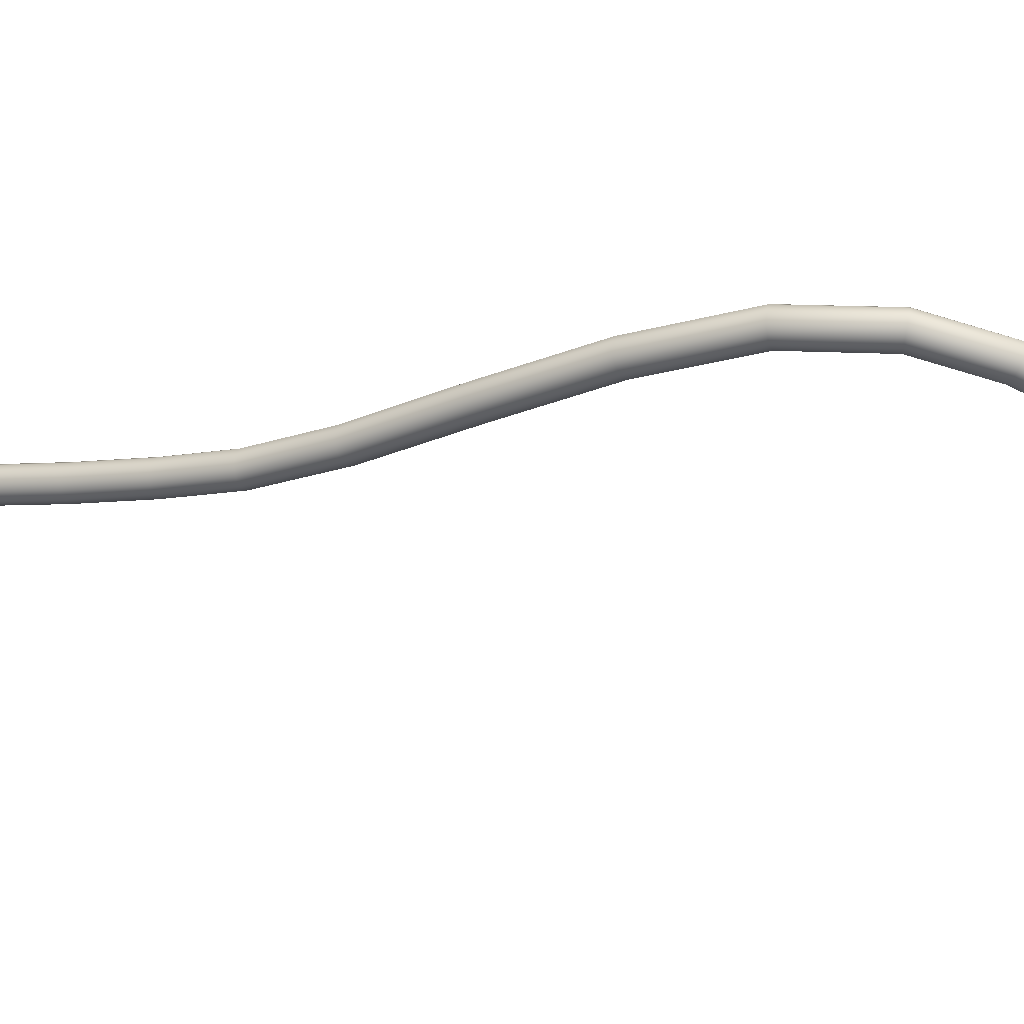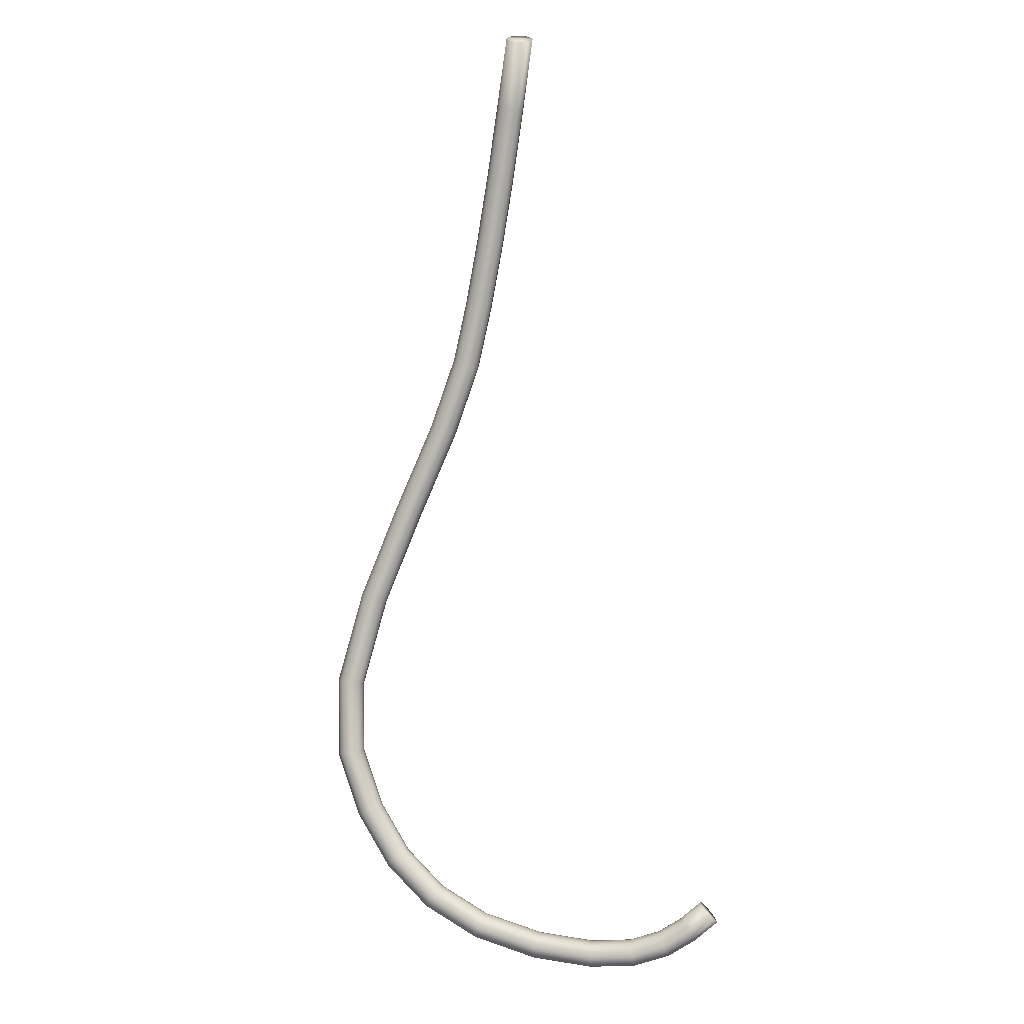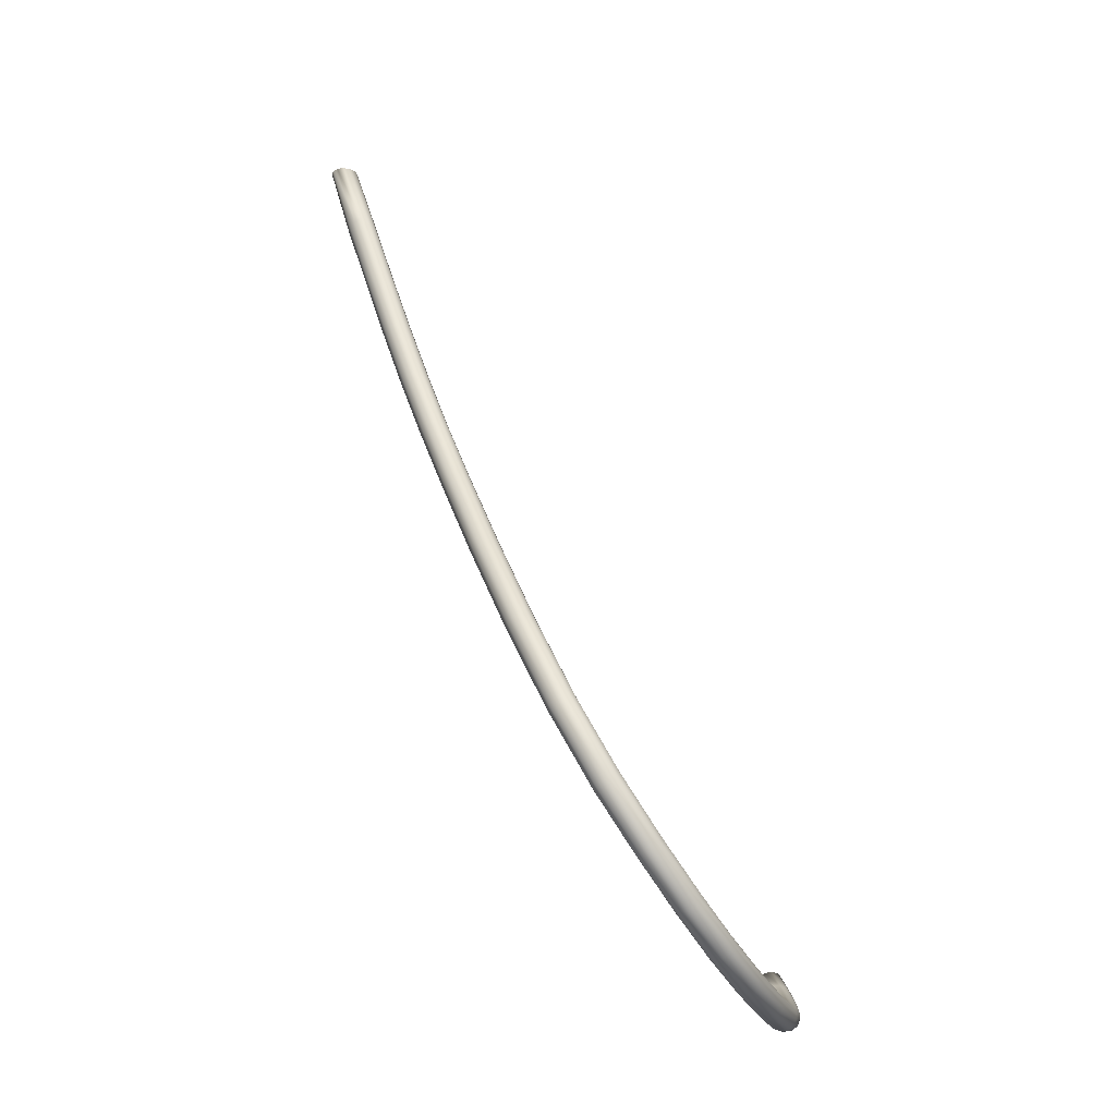
<metadata>
{"format":"obj","ext":"obj","renderer":"f3d","projection":"perspective","resolution":1024,"background":"white","views":[{"elev":23.7,"azim":130.7,"up":"+Y"},{"elev":28.7,"azim":-96.2,"up":"+Z"},{"elev":-21.2,"azim":177.7,"up":"+Z"}]}
</metadata>
<code>
o model_222
v -0.229 -0.2007 -0.3989
v -0.2376 -0.1947 -0.3891
v -0.2347 -0.1986 -0.3945
v -0.2392 -0.1749 -0.4131
v -0.2335 -0.1768 -0.4171
v -0.2354 -0.148 -0.4345
v -0.2414 -0.146 -0.4305
v -0.2419 -0.1711 -0.4074
v -0.2366 -0.1902 -0.3833
v -0.2321 -0.186 -0.3789
v -0.2252 -0.1835 -0.3775
v -0.2364 -0.1633 -0.3967
v -0.2295 -0.1609 -0.3949
v -0.218 -0.1833 -0.3789
v -0.2121 -0.1853 -0.3829
v -0.2221 -0.1609 -0.3962
v -0.2311 -0.1362 -0.4096
v -0.2383 -0.1374 -0.4122
v -0.2428 -0.1397 -0.4176
v -0.2409 -0.1668 -0.4011
v -0.244 -0.1431 -0.4243
v -0.238 -0.1093 -0.4438
v -0.2323 -0.1113 -0.4478
v -0.2252 -0.1127 -0.4487
v -0.2283 -0.1486 -0.4354
v -0.2261 -0.1768 -0.4185
v -0.2216 -0.2005 -0.4002
v -0.2149 -0.198 -0.3985
v -0.2192 -0.1747 -0.4167
v -0.2214 -0.1474 -0.4332
v -0.2183 -0.1131 -0.4456
v -0.208 -0.06816 -0.4523
v -0.2144 -0.06639 -0.4554
v -0.2216 -0.06443 -0.455
v -0.1942 -0.006767 -0.4541
v -0.188 -0.009513 -0.451
v -0.1842 -0.01147 -0.4447
v -0.2037 -0.06894 -0.4461
v -0.2137 -0.1123 -0.4398
v -0.2166 -0.145 -0.4278
v -0.2147 -0.1709 -0.4122
v -0.2104 -0.1939 -0.3945
v -0.2094 -0.1892 -0.3887
v -0.2163 -0.1631 -0.4002
v -0.224 -0.1368 -0.4109
v -0.2285 -0.105 -0.4211
v -0.2354 -0.1048 -0.4243
v -0.24 -0.1056 -0.43
v -0.2409 -0.1072 -0.4372
v -0.2273 -0.06247 -0.4505
v -0.2011 -0.004022 -0.4536
v -0.1663 0.05541 -0.443
v -0.1608 0.05168 -0.4403
v -0.1575 0.04835 -0.4341
v -0.1577 0.04619 -0.4269
v -0.1839 -0.01226 -0.4376
v -0.203 -0.06855 -0.4385
v -0.2128 -0.1105 -0.4323
v -0.2154 -0.1419 -0.4211
v -0.2137 -0.1668 -0.406
v -0.218 -0.1388 -0.4149
v -0.2214 -0.1064 -0.4216
v -0.219 -0.06345 -0.4274
v -0.2254 -0.06169 -0.4305
v -0.2297 -0.0609 -0.4367
v -0.2304 -0.06129 -0.4438
v -0.2068 -0.002256 -0.4496
v -0.173 0.05874 -0.4425
v -0.1353 0.1066 -0.4207
v -0.1303 0.1015 -0.4185
v -0.1281 0.0966 -0.4131
v -0.1291 0.09326 -0.4065
v -0.1331 0.09248 -0.4002
v -0.1613 0.04599 -0.4207
v -0.187 -0.01167 -0.4309
v -0.2061 -0.06737 -0.4318
v -0.2154 -0.1084 -0.426
v -0.2118 -0.06541 -0.4278
v -0.1999 -0.00716 -0.426
v -0.2059 -0.00461 -0.4292
v -0.2097 -0.002453 -0.4354
v -0.2099 -0.001668 -0.443
v -0.1789 0.06051 -0.4381
v -0.1415 0.1103 -0.4198
v -0.1012 0.1464 -0.3873
v -0.09715 0.1405 -0.3856
v -0.09572 0.1344 -0.3815
v -0.09762 0.1299 -0.3758
v -0.1024 0.1284 -0.37
v -0.1084 0.1299 -0.366
v -0.1391 0.09405 -0.3962
v -0.1672 0.04795 -0.4163
v -0.193 -0.009906 -0.4265
v -0.1737 0.05109 -0.4158
v -0.1453 0.09797 -0.3953
v -0.1141 0.1343 -0.3646
v -0.1794 0.05502 -0.4185
v -0.1501 0.1031 -0.3976
v -0.1181 0.1403 -0.3664
v -0.1825 0.05835 -0.4247
v -0.1525 0.1078 -0.4029
v -0.1196 0.1464 -0.3704
v -0.08404 0.1745 -0.3277
v -0.08356 0.1676 -0.3246
v -0.08046 0.1609 -0.3237
v -0.07498 0.1562 -0.3255
v -0.06878 0.1548 -0.3295
v -0.06353 0.157 -0.3344
v -0.06091 0.1621 -0.3388
v -0.06115 0.1688 -0.3419
v -0.02324 0.18 -0.2859
v -0.02706 0.1745 -0.2828
v -0.03302 0.1719 -0.2788
v -0.03922 0.1735 -0.2748
v -0.04422 0.1782 -0.2725
v -0.04661 0.1854 -0.2721
v -0.04589 0.1927 -0.2734
v -0.04208 0.1984 -0.2765
v -0.08118 0.1796 -0.3322
v -0.1177 0.1507 -0.3762
v -0.1515 0.1111 -0.4096
v -0.1823 0.06051 -0.4318
v -0.1475 0.1121 -0.4158
v -0.1069 0.1509 -0.386
v -0.06449 0.1754 -0.3428
v -0.02253 0.1874 -0.2872
v 0.0149 0.1758 -0.2156
v 0.009894 0.1703 -0.2147
v 0.003457 0.168 -0.2116
v -0.00298 0.1696 -0.2085
v -0.007509 0.1745 -0.2053
v -0.009178 0.1813 -0.2031
v -0.007032 0.1886 -0.2022
v -0.002264 0.1941 -0.2036
v 0.004411 0.1964 -0.2062
v -0.03612 0.2007 -0.2805
v -0.07593 0.1817 -0.3371
v -0.1129 0.1525 -0.382
v -0.06973 0.1801 -0.3411
v -0.02491 0.1945 -0.2868
v 0.01681 0.1831 -0.2151
v 0.05114 0.1456 -0.1306
v 0.04565 0.1405 -0.1306
v 0.03874 0.1386 -0.1284
v 0.0323 0.1399 -0.1253
v 0.02801 0.1446 -0.1217
v 0.02682 0.1513 -0.1186
v 0.02944 0.158 -0.1168
v 0.03469 0.1633 -0.1168
v 0.0416 0.1652 -0.1186
v 0.04804 0.1637 -0.1217
v 0.01061 0.1949 -0.2098
v -0.02992 0.1994 -0.2841
v 0.01538 0.1902 -0.2129
v 0.05352 0.1525 -0.1288
v 0.08428 0.1025 -0.03982
v 0.07879 0.09758 -0.04027
v 0.07164 0.09561 -0.03893
v 0.0652 0.09738 -0.03582
v 0.06091 0.1019 -0.03181
v 0.05972 0.1084 -0.02825
v 0.06258 0.1148 -0.02603
v 0.06806 0.1197 -0.02558
v 0.07498 0.1217 -0.02736
v 0.08165 0.1201 -0.03048
v 0.08594 0.1154 -0.03404
v 0.05257 0.159 -0.1253
v 0.0869 0.109 -0.0376
v 0.1131 0.05972 0.04561
v 0.1076 0.05482 0.04516
v 0.1007 0.05286 0.0465
v 0.09405 0.05462 0.04961
v 0.08976 0.05933 0.05317
v 0.08857 0.0658 0.05673
v 0.09119 0.07247 0.05851
v 0.09667 0.07737 0.05896
v 0.1038 0.07914 0.05762
v 0.1105 0.07757 0.05451
v 0.1148 0.07286 0.05095
v 0.1157 0.06639 0.04739
v 0.137 0.03069 0.1159
v 0.1315 0.02579 0.1159
v 0.1246 0.02383 0.1177
v 0.1179 0.0254 0.1204
v 0.1134 0.0303 0.1235
v 0.1122 0.03717 0.1261
v 0.1146 0.04403 0.1279
v 0.1198 0.04913 0.1275
v 0.1267 0.05109 0.1261
v 0.1334 0.04933 0.123
v 0.1379 0.04442 0.1199
v 0.1393 0.03776 0.1172
v 0.1575 0.01442 0.1769
v 0.1522 0.009119 0.1773
v 0.1453 0.007158 0.1791
v 0.1386 0.008923 0.1818
v 0.1339 0.01383 0.1844
v 0.1324 0.02089 0.1867
v 0.1348 0.02775 0.1875
v 0.1401 0.03305 0.1871
v 0.147 0.03501 0.1853
v 0.1536 0.03324 0.1827
v 0.1584 0.02834 0.18
v 0.1598 0.02128 0.1778
v 0.1784 -0.0006873 0.2414
v 0.1732 -0.005787 0.2418
v 0.1663 -0.007748 0.2436
v 0.1596 -0.005983 0.2463
v 0.1548 -0.0008834 0.249
v 0.1532 0.005981 0.2507
v 0.1553 0.01304 0.2516
v 0.1608 0.01834 0.2512
v 0.1677 0.0203 0.2494
v 0.1744 0.01853 0.2472
v 0.1792 0.01343 0.2445
v 0.1806 0.006374 0.2423
v 0.1994 -0.01442 0.309
v 0.1942 -0.01952 0.3095
v 0.1873 -0.02167 0.3112
v 0.1806 -0.01971 0.3139
v 0.1758 -0.01461 0.3161
v 0.1742 -0.007748 0.3179
v 0.1763 -0.0006873 0.3188
v 0.1815 0.004608 0.3184
v 0.1885 0.00657 0.3166
v 0.1954 0.004804 0.3139
v 0.2001 -0.000295 0.3117
v 0.2016 -0.007356 0.3099
v 0.2206 -0.02736 0.3784
v 0.2154 -0.03266 0.3789
v 0.2085 -0.03462 0.3807
v 0.2018 -0.03285 0.3833
v 0.1968 -0.02775 0.3856
v 0.1954 -0.02069 0.3873
v 0.1975 -0.01363 0.3878
v 0.2028 -0.008337 0.3873
v 0.2097 -0.006375 0.3856
v 0.2163 -0.008337 0.3833
v 0.2214 -0.01324 0.3807
v 0.2228 -0.0203 0.3789
v 0.2419 -0.04011 0.4554
v 0.2366 -0.04521 0.4554
v 0.2297 -0.04737 0.4554
v 0.223 -0.04541 0.4554
v 0.218 -0.04031 0.4554
v 0.2166 -0.03325 0.4554
v 0.2187 -0.02618 0.4554
v 0.224 -0.02109 0.4554
v 0.2309 -0.01912 0.4554
v 0.2376 -0.02089 0.4554
v 0.244 -0.03305 0.4554
v 0.2423 -0.02599 0.4554
f 1 2 3
f 2 4 3
f 3 4 5
f 4 4 5
f 5 4 6
f 4 4 6
f 6 4 7
f 4 4 7
f 7 4 8
f 4 2 8
f 8 2 9
f 2 1 9
f 9 1 10
f 1 11 10
f 10 11 12
f 11 11 12
f 12 11 13
f 11 11 13
f 13 11 14
f 11 1 14
f 14 1 14
f 1 15 14
f 14 15 14
f 15 16 14
f 14 16 13
f 16 17 13
f 13 17 13
f 17 18 13
f 13 18 12
f 18 19 12
f 12 19 20
f 19 21 20
f 20 21 8
f 21 21 8
f 8 21 7
f 21 22 7
f 7 22 7
f 22 23 7
f 7 23 6
f 23 24 6
f 6 24 6
f 24 25 6
f 6 25 5
f 25 26 5
f 5 26 1
f 26 27 1
f 1 27 28
f 27 27 28
f 28 27 29
f 27 26 29
f 29 26 30
f 26 25 30
f 30 25 31
f 25 24 31
f 31 24 32
f 24 24 32
f 32 24 33
f 24 23 33
f 33 23 34
f 23 22 34
f 34 22 22
f 22 5 22
f 22 5 5
f 5 1 5
f 5 1 3
f 1 3 3
f 3 3 8
f 3 8 8
f 8 8 20
f 8 9 20
f 20 9 20
f 9 10 20
f 20 10 12
f 10 12 12
f 12 12 34
f 12 34 34
f 34 34 33
f 34 35 33
f 33 35 33
f 35 36 33
f 33 36 32
f 36 37 32
f 32 37 32
f 37 38 32
f 32 38 31
f 38 39 31
f 31 39 30
f 39 40 30
f 30 40 29
f 40 41 29
f 29 41 28
f 41 42 28
f 28 42 1
f 42 43 1
f 1 43 15
f 43 44 15
f 15 44 16
f 44 45 16
f 16 45 17
f 45 46 17
f 17 46 17
f 46 47 17
f 17 47 18
f 47 48 18
f 18 48 19
f 48 49 19
f 19 49 21
f 49 49 21
f 21 49 22
f 49 50 22
f 22 50 34
f 50 51 34
f 34 51 35
f 51 52 35
f 35 52 35
f 52 53 35
f 35 53 36
f 53 54 36
f 36 54 37
f 54 55 37
f 37 55 37
f 55 56 37
f 37 56 38
f 56 57 38
f 38 57 39
f 57 58 39
f 39 58 40
f 58 59 40
f 40 59 41
f 59 60 41
f 41 60 42
f 60 60 42
f 42 60 43
f 60 60 43
f 43 60 44
f 60 61 44
f 44 61 45
f 61 62 45
f 45 62 46
f 62 63 46
f 46 63 46
f 63 64 46
f 46 64 47
f 64 65 47
f 47 65 48
f 65 66 48
f 48 66 49
f 66 66 49
f 49 66 50
f 66 67 50
f 50 67 51
f 67 68 51
f 51 68 52
f 68 69 52
f 52 69 52
f 69 70 52
f 52 70 53
f 70 71 53
f 53 71 54
f 71 72 54
f 54 72 55
f 72 73 55
f 55 73 55
f 73 74 55
f 55 74 56
f 74 75 56
f 56 75 57
f 75 76 57
f 57 76 58
f 76 77 58
f 58 77 59
f 77 61 59
f 59 61 60
f 61 60 60
f 60 60 61
f 60 61 61
f 61 61 62
f 61 77 62
f 62 77 78
f 77 76 78
f 78 76 76
f 76 62 76
f 76 62 62
f 62 78 62
f 62 78 63
f 78 79 63
f 63 79 63
f 79 80 63
f 63 80 64
f 80 81 64
f 64 81 65
f 81 82 65
f 65 82 66
f 82 82 66
f 66 82 67
f 82 83 67
f 67 83 68
f 83 84 68
f 68 84 69
f 84 85 69
f 69 85 69
f 85 86 69
f 69 86 70
f 86 87 70
f 70 87 71
f 87 88 71
f 71 88 72
f 88 89 72
f 72 89 73
f 89 90 73
f 73 90 73
f 90 91 73
f 73 91 74
f 91 92 74
f 74 92 75
f 92 93 75
f 75 93 76
f 93 93 76
f 76 93 78
f 93 93 78
f 78 93 79
f 93 93 79
f 79 93 94
f 93 92 94
f 94 92 95
f 92 91 95
f 95 91 96
f 91 90 96
f 96 90 90
f 90 79 90
f 90 79 79
f 79 94 79
f 79 94 97
f 94 94 97
f 97 94 98
f 94 95 98
f 98 95 99
f 95 96 99
f 99 96 96
f 96 79 96
f 96 79 79
f 79 97 79
f 79 97 80
f 97 100 80
f 80 100 81
f 100 81 81
f 81 81 100
f 81 100 100
f 100 100 101
f 100 97 101
f 101 97 101
f 97 98 101
f 101 98 102
f 98 99 102
f 102 99 103
f 99 99 103
f 103 99 104
f 99 96 104
f 104 96 105
f 96 90 105
f 105 90 106
f 90 89 106
f 106 89 107
f 89 88 107
f 107 88 108
f 88 87 108
f 108 87 109
f 87 86 109
f 109 86 110
f 86 85 110
f 110 85 85
f 85 110 85
f 85 110 110
f 110 111 110
f 110 111 109
f 111 112 109
f 109 112 108
f 112 113 108
f 108 113 107
f 113 114 107
f 107 114 106
f 114 115 106
f 106 115 105
f 115 116 105
f 105 116 104
f 116 117 104
f 104 117 103
f 117 118 103
f 103 118 103
f 118 119 103
f 103 119 102
f 119 120 102
f 102 120 101
f 120 121 101
f 101 121 100
f 121 122 100
f 100 122 81
f 122 122 81
f 81 122 82
f 122 122 82
f 82 122 83
f 122 123 83
f 83 123 84
f 123 124 84
f 84 124 85
f 124 125 85
f 85 125 110
f 125 126 110
f 110 126 111
f 126 127 111
f 111 127 111
f 127 128 111
f 111 128 112
f 128 129 112
f 112 129 113
f 129 130 113
f 113 130 114
f 130 131 114
f 114 131 115
f 131 132 115
f 115 132 116
f 132 133 116
f 116 133 117
f 133 134 117
f 117 134 118
f 134 135 118
f 118 135 118
f 135 136 118
f 118 136 119
f 136 137 119
f 119 137 120
f 137 138 120
f 120 138 121
f 138 123 121
f 121 123 122
f 123 122 122
f 122 122 123
f 122 123 123
f 123 123 124
f 123 138 124
f 124 138 139
f 138 137 139
f 139 137 137
f 137 124 137
f 137 124 124
f 124 139 124
f 124 139 125
f 139 140 125
f 125 140 126
f 140 141 126
f 126 141 127
f 141 142 127
f 127 142 127
f 142 143 127
f 127 143 128
f 143 144 128
f 128 144 129
f 144 145 129
f 129 145 130
f 145 146 130
f 130 146 131
f 146 147 131
f 131 147 132
f 147 148 132
f 132 148 133
f 148 149 133
f 133 149 134
f 149 150 134
f 134 150 135
f 150 151 135
f 135 151 135
f 151 152 135
f 135 152 136
f 152 153 136
f 136 153 137
f 153 153 137
f 137 153 139
f 153 153 139
f 139 153 140
f 153 154 140
f 140 154 141
f 154 155 141
f 141 155 142
f 155 156 142
f 142 156 142
f 156 157 142
f 142 157 143
f 157 158 143
f 143 158 144
f 158 159 144
f 144 159 145
f 159 160 145
f 145 160 146
f 160 161 146
f 146 161 147
f 161 162 147
f 147 162 148
f 162 163 148
f 148 163 149
f 163 164 149
f 149 164 150
f 164 165 150
f 150 165 151
f 165 166 151
f 151 166 167
f 166 168 167
f 167 168 155
f 168 168 155
f 155 168 156
f 168 169 156
f 156 169 156
f 169 170 156
f 156 170 157
f 170 171 157
f 157 171 158
f 171 172 158
f 158 172 159
f 172 173 159
f 159 173 160
f 173 174 160
f 160 174 161
f 174 175 161
f 161 175 162
f 175 176 162
f 162 176 163
f 176 177 163
f 163 177 164
f 177 178 164
f 164 178 165
f 178 179 165
f 165 179 166
f 179 180 166
f 166 180 168
f 180 180 168
f 168 180 169
f 180 181 169
f 169 181 169
f 181 182 169
f 169 182 170
f 182 183 170
f 170 183 171
f 183 184 171
f 171 184 172
f 184 185 172
f 172 185 173
f 185 186 173
f 173 186 174
f 186 187 174
f 174 187 175
f 187 188 175
f 175 188 176
f 188 189 176
f 176 189 177
f 189 190 177
f 177 190 178
f 190 191 178
f 178 191 179
f 191 192 179
f 179 192 180
f 192 192 180
f 180 192 181
f 192 193 181
f 181 193 181
f 193 194 181
f 181 194 182
f 194 195 182
f 182 195 183
f 195 196 183
f 183 196 184
f 196 197 184
f 184 197 185
f 197 198 185
f 185 198 186
f 198 199 186
f 186 199 187
f 199 200 187
f 187 200 188
f 200 201 188
f 188 201 189
f 201 202 189
f 189 202 190
f 202 203 190
f 190 203 191
f 203 204 191
f 191 204 192
f 204 204 192
f 192 204 193
f 204 205 193
f 193 205 193
f 205 206 193
f 193 206 194
f 206 207 194
f 194 207 195
f 207 208 195
f 195 208 196
f 208 209 196
f 196 209 197
f 209 210 197
f 197 210 198
f 210 211 198
f 198 211 199
f 211 212 199
f 199 212 200
f 212 213 200
f 200 213 201
f 213 214 201
f 201 214 202
f 214 215 202
f 202 215 203
f 215 216 203
f 203 216 204
f 216 216 204
f 204 216 205
f 216 217 205
f 205 217 205
f 217 218 205
f 205 218 206
f 218 219 206
f 206 219 207
f 219 220 207
f 207 220 208
f 220 221 208
f 208 221 209
f 221 222 209
f 209 222 210
f 222 223 210
f 210 223 211
f 223 224 211
f 211 224 212
f 224 225 212
f 212 225 213
f 225 226 213
f 213 226 214
f 226 227 214
f 214 227 215
f 227 228 215
f 215 228 216
f 228 228 216
f 216 228 217
f 228 229 217
f 217 229 217
f 229 230 217
f 217 230 218
f 230 231 218
f 218 231 219
f 231 232 219
f 219 232 220
f 232 233 220
f 220 233 221
f 233 234 221
f 221 234 222
f 234 235 222
f 222 235 223
f 235 236 223
f 223 236 224
f 236 237 224
f 224 237 225
f 237 238 225
f 225 238 226
f 238 239 226
f 226 239 227
f 239 240 227
f 227 240 228
f 240 240 228
f 228 240 229
f 240 241 229
f 229 241 229
f 241 242 229
f 229 242 230
f 242 243 230
f 230 243 231
f 243 244 231
f 231 244 232
f 244 245 232
f 232 245 233
f 245 246 233
f 233 246 234
f 246 247 234
f 234 247 235
f 247 248 235
f 235 248 236
f 248 249 236
f 236 249 237
f 249 249 237
f 237 249 250
f 249 248 250
f 250 248 250
f 248 247 250
f 250 247 250
f 247 246 250
f 250 246 250
f 246 245 250
f 250 245 250
f 245 244 250
f 250 244 250
f 244 243 250
f 250 243 250
f 243 242 250
f 250 242 250
f 242 241 250
f 250 241 251
f 241 240 251
f 251 240 251
f 240 239 251
f 251 239 252
f 239 238 252
f 252 238 250
f 238 237 250
f 250 237 237
f 237 153 237
f 237 153 153
f 153 152 153
f 153 152 154
f 152 167 154
f 154 167 155
f 167 155 155
f 155 155 167
f 155 167 167
f 167 167 151
f 167 152 151
f 151 152 152
f 152 250 152
f 152 250 250
f 250 251 250
f 250 251 252

</code>
